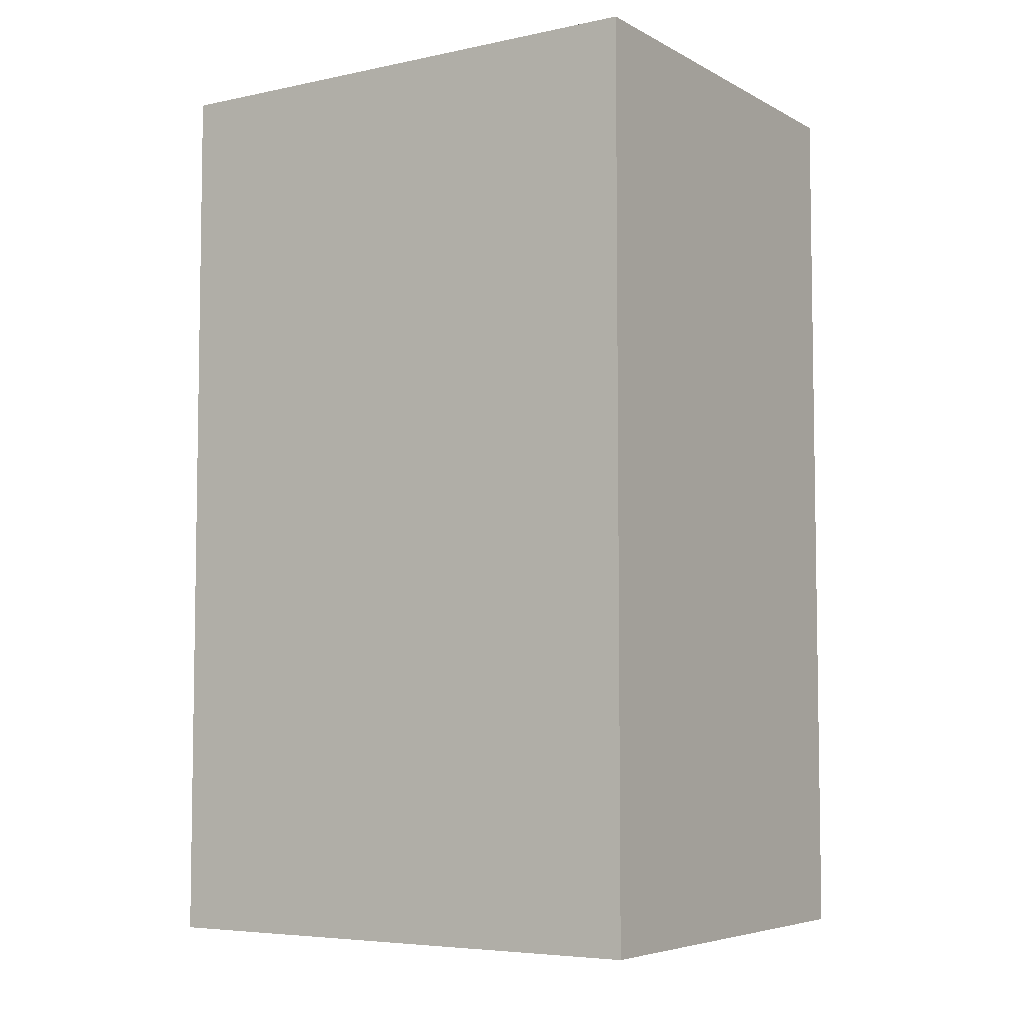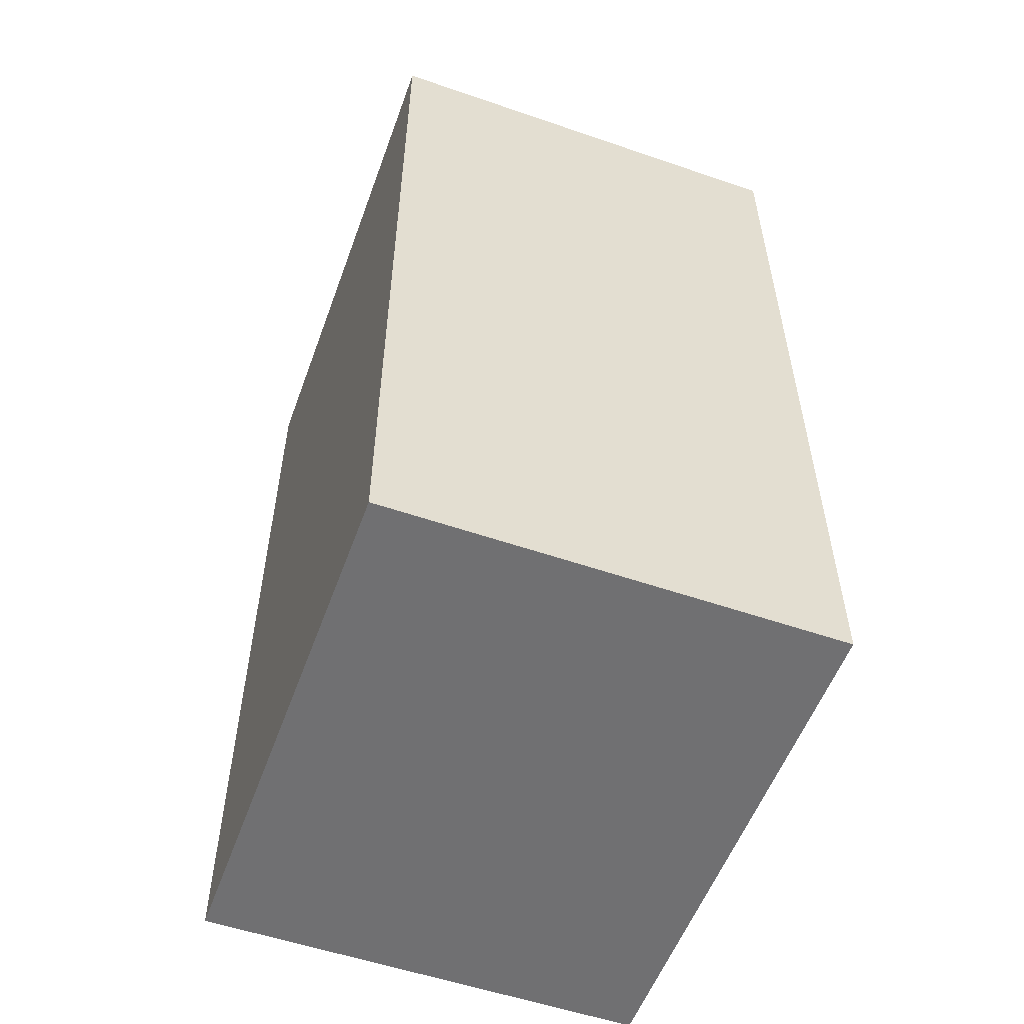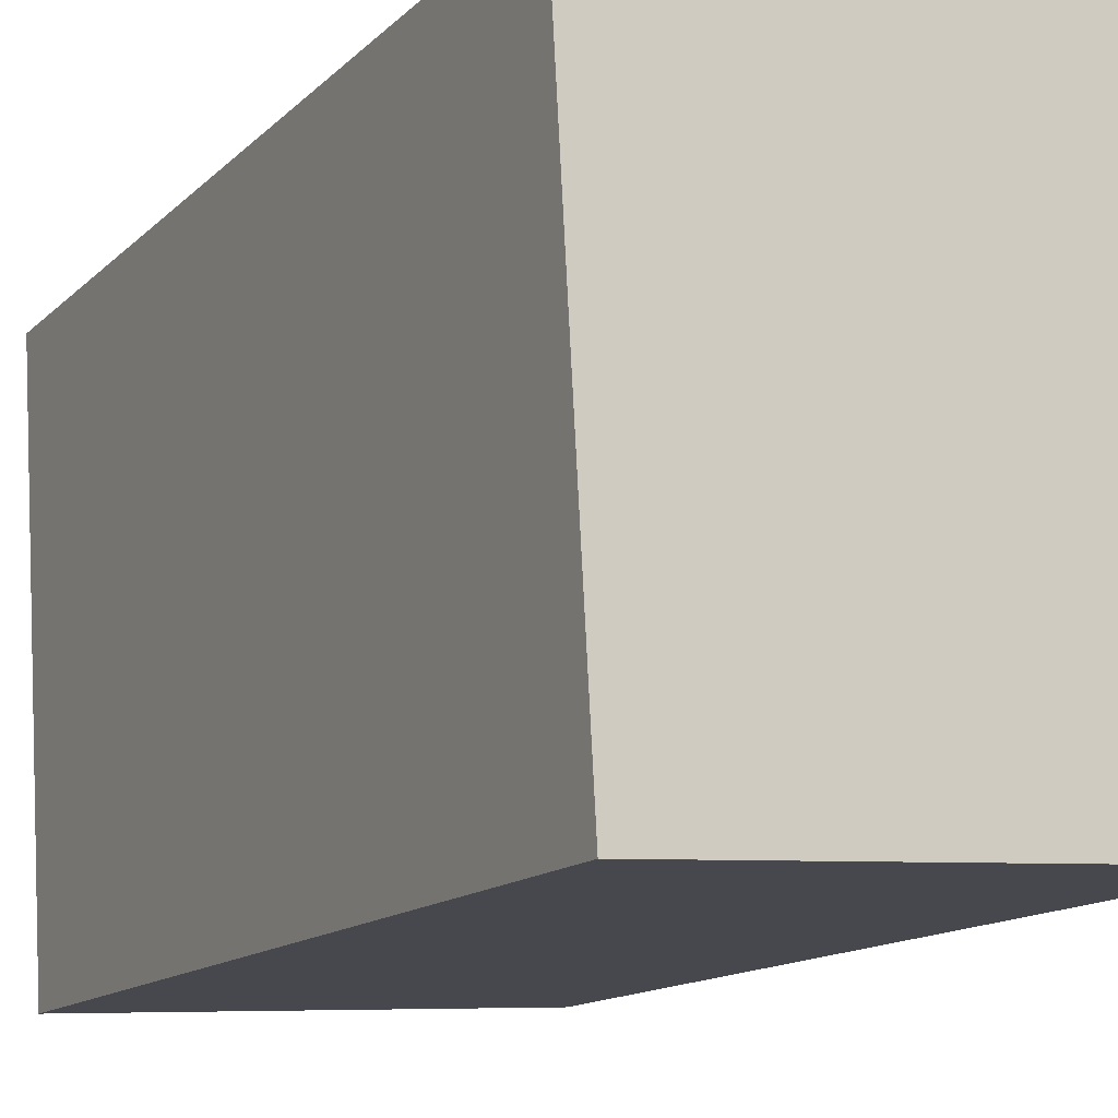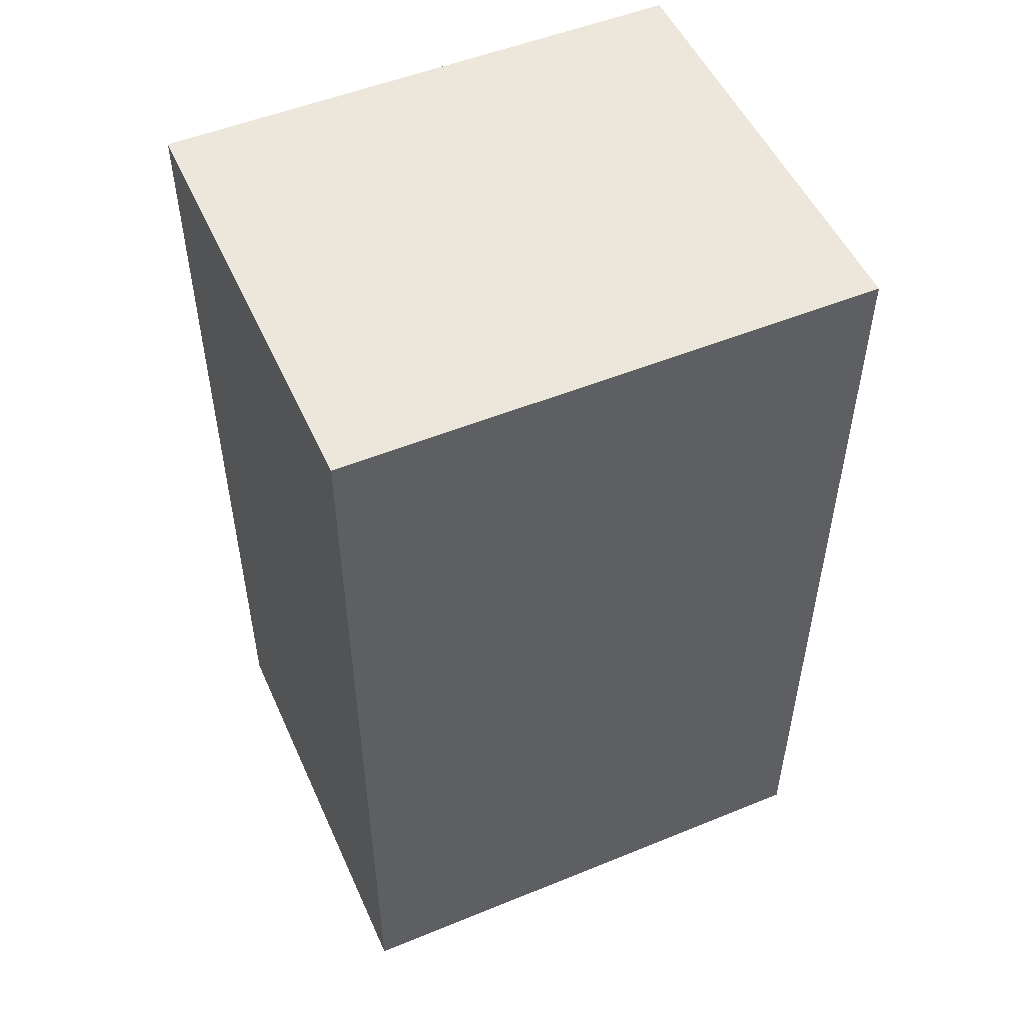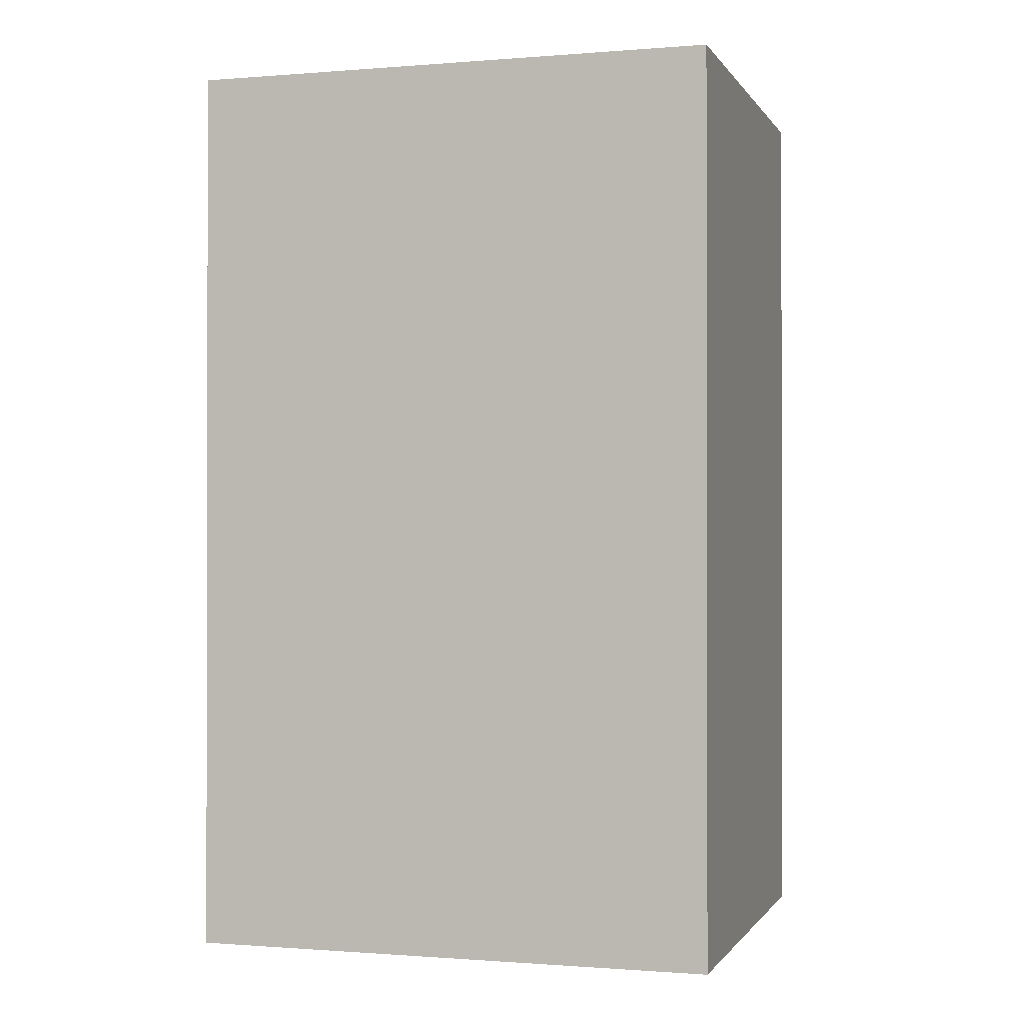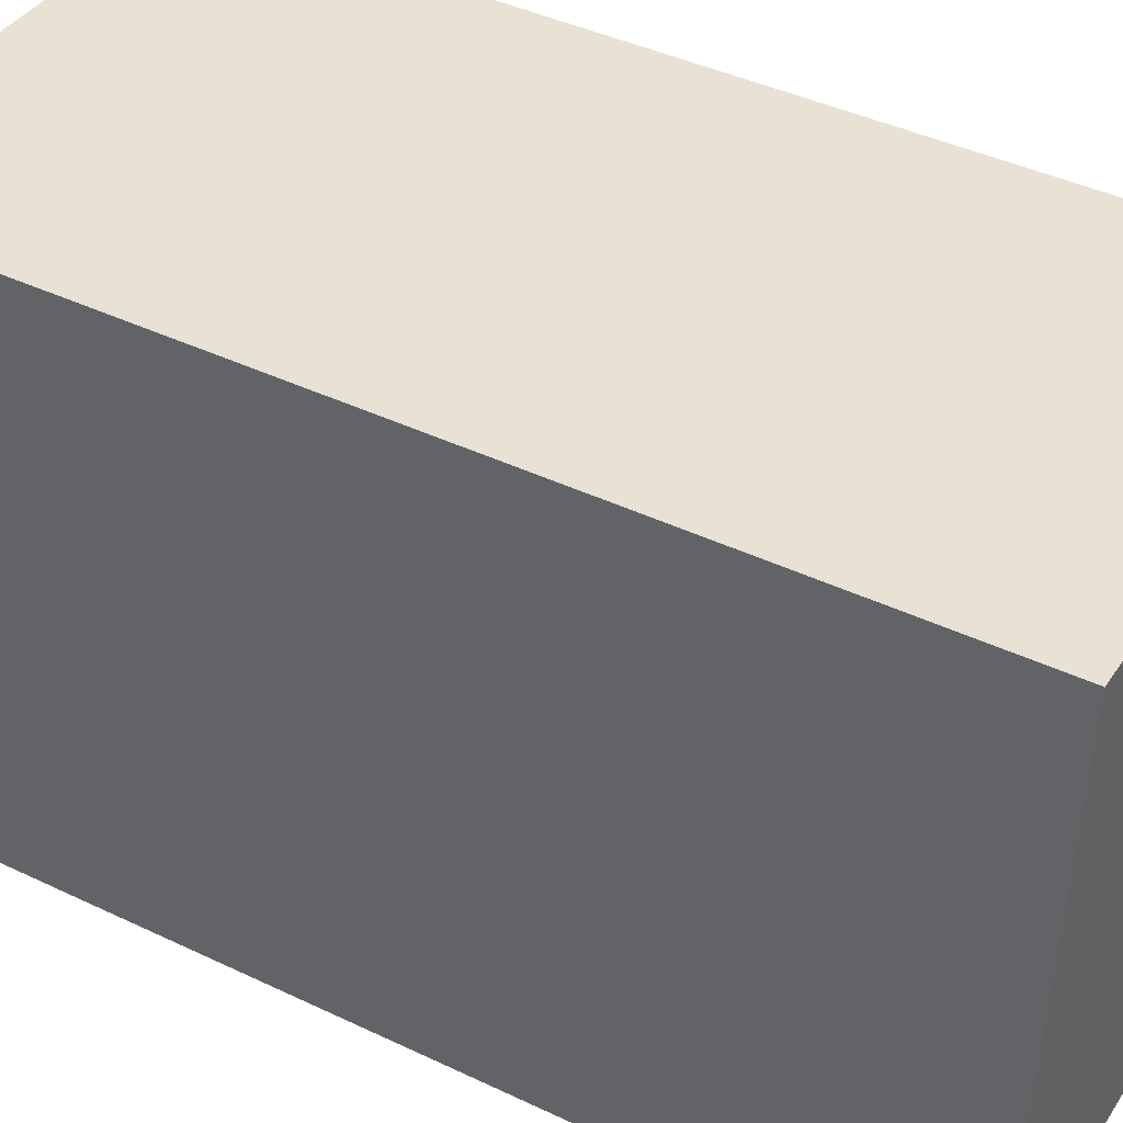
<metadata>
{"format":"obj","ext":"obj","renderer":"f3d","projection":"perspective","resolution":1024,"background":"white","views":[{"elev":-5.7,"azim":119.7,"up":"+Y"},{"elev":-55.0,"azim":156.8,"up":"+Y"},{"elev":-13.5,"azim":-27.1,"up":"+Z"},{"elev":51.7,"azim":-117.1,"up":"+Y"},{"elev":-0.7,"azim":103.6,"up":"+Y"},{"elev":42.3,"azim":119.7,"up":"+Z"}]}
</metadata>
<code>
v  2.4 4.843 0.137
v  0.163 4.843 -2.846
v  0 4.843 2.965e-16
v  2.563 4.843 -2.709
v  0 0 0
v  2.4 -8.389e-18 0.137
v  2.563 1.659e-16 -2.709
v  0.163 1.743e-16 -2.846
g defaultobject
f 1 2 3
f 2 1 4
f 5 1 3
f 1 5 6
f 6 4 1
f 4 6 7
f 7 2 4
f 2 7 8
f 8 3 2
f 3 8 5
f 8 6 5
f 6 8 7

</code>
